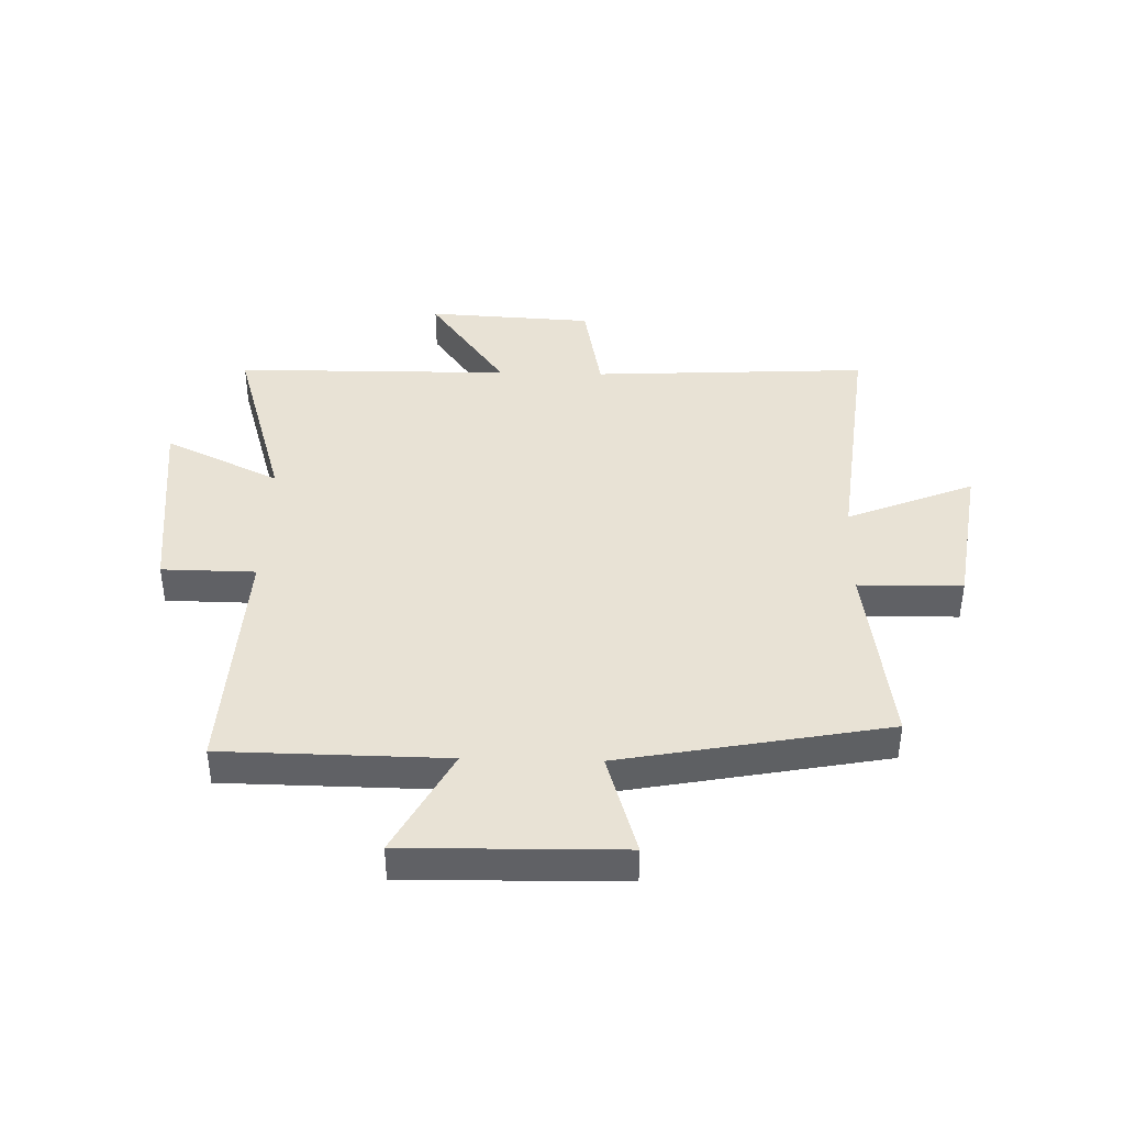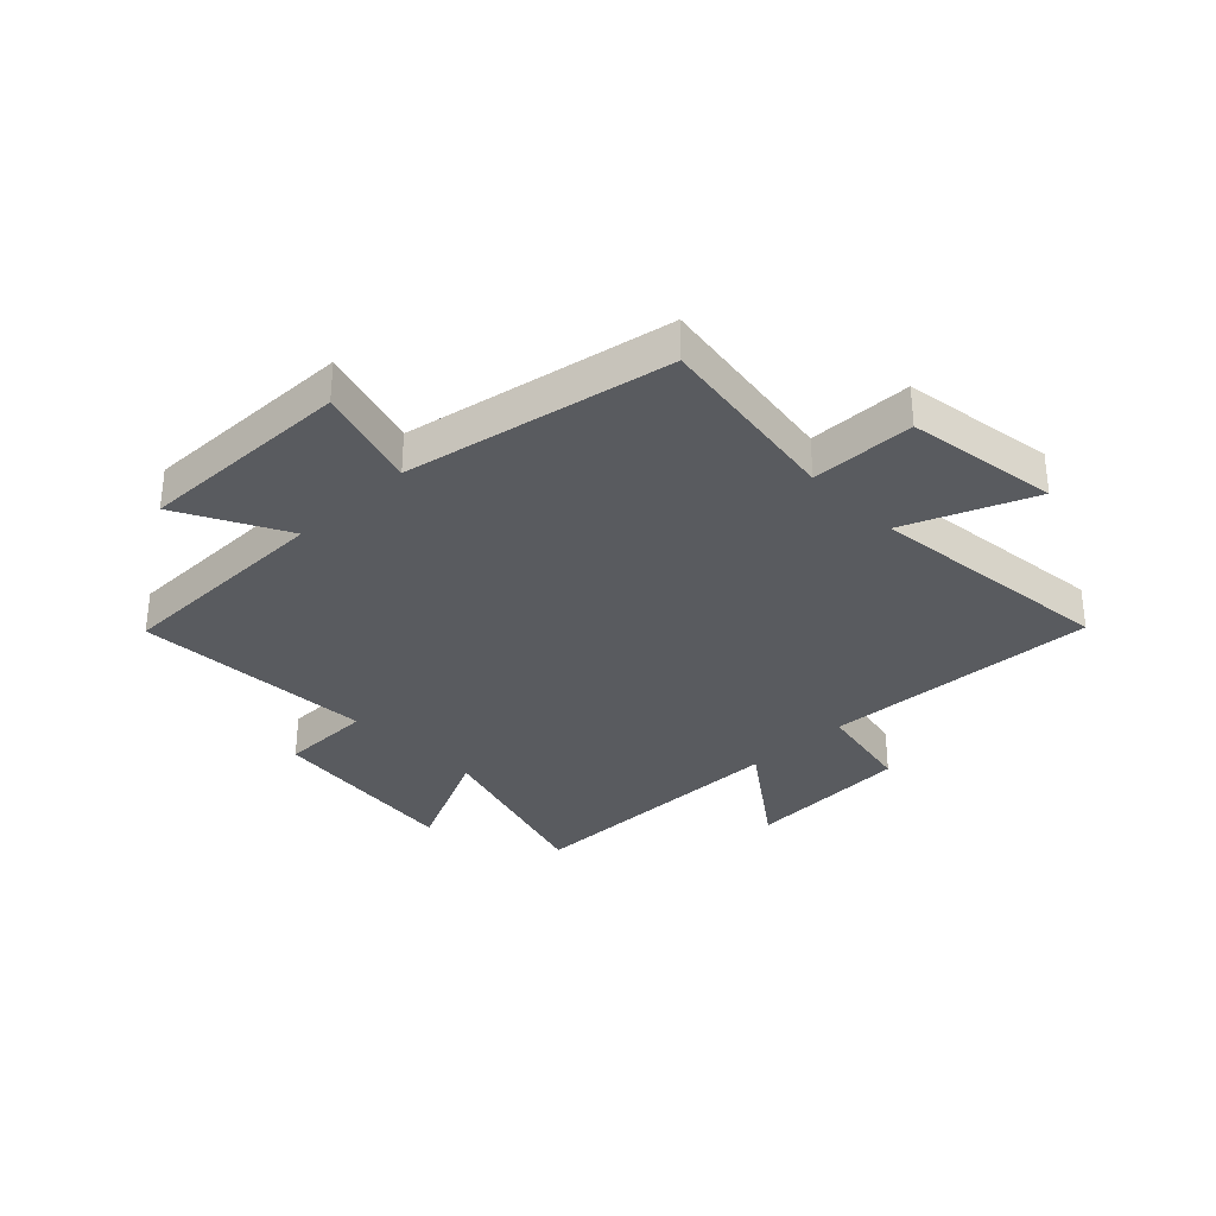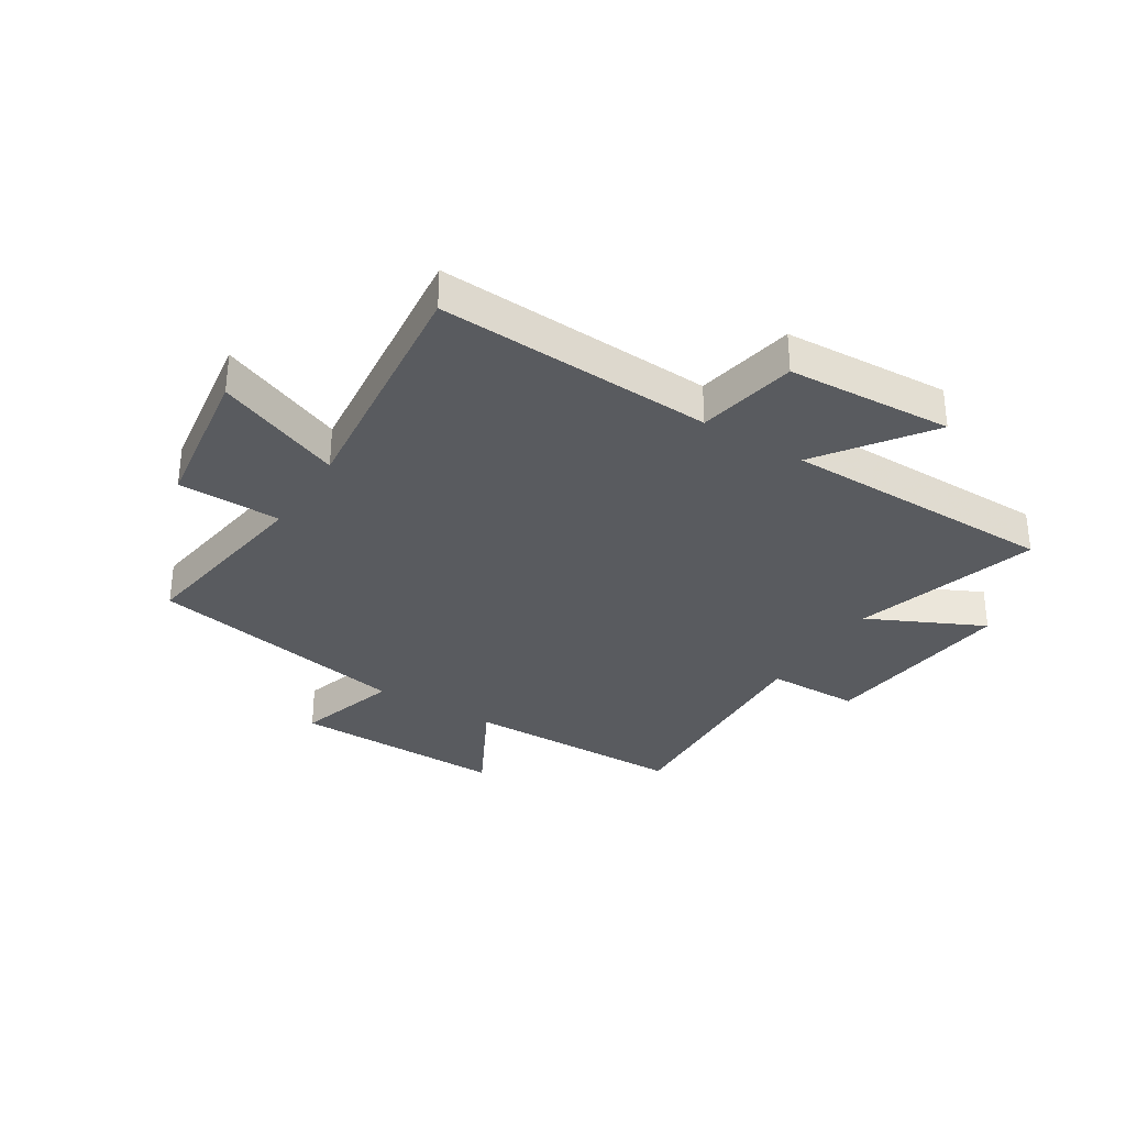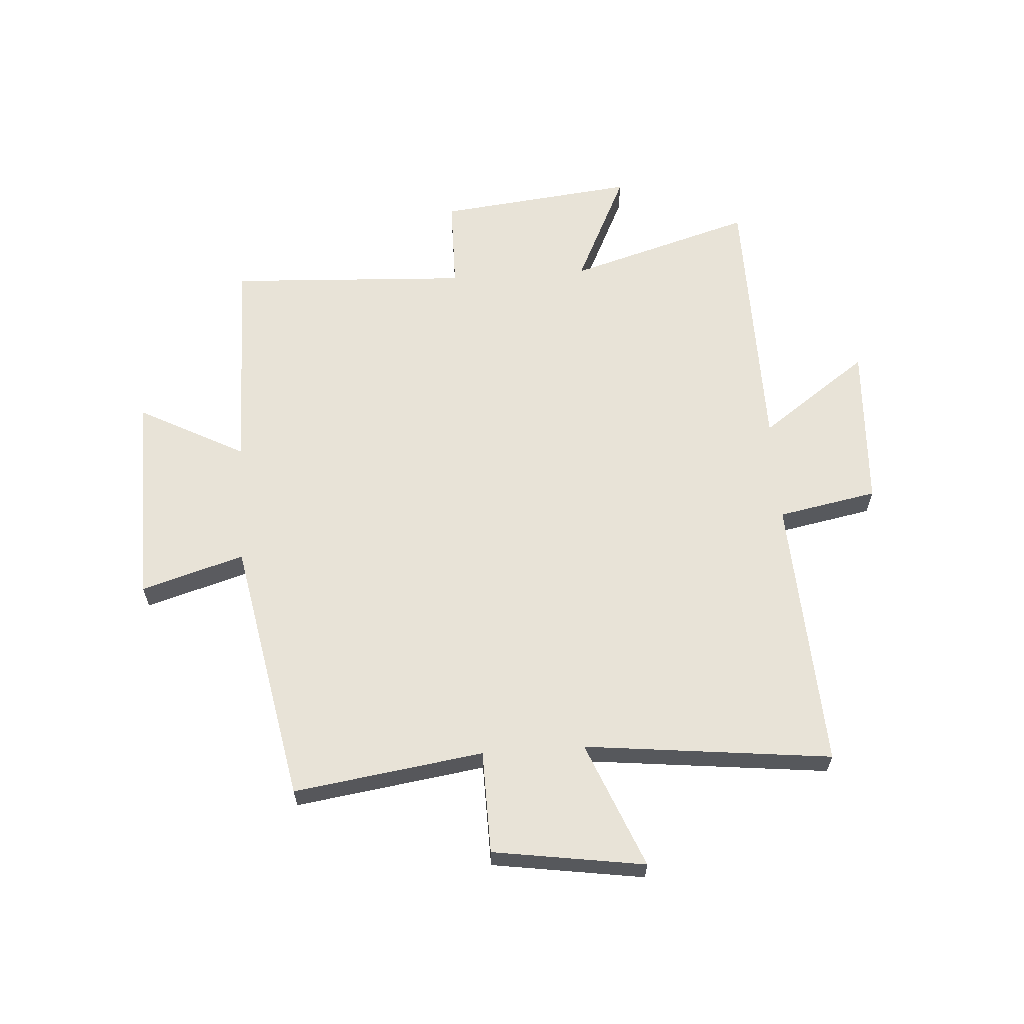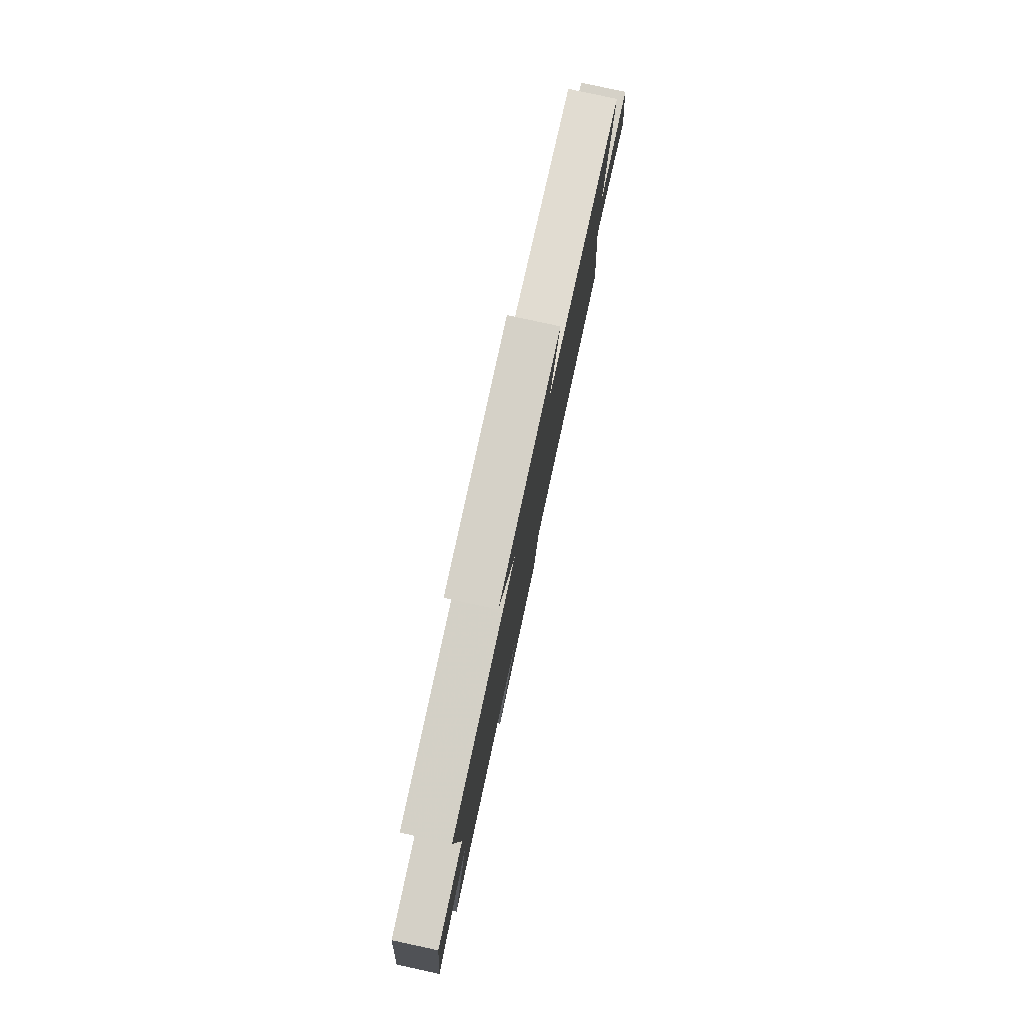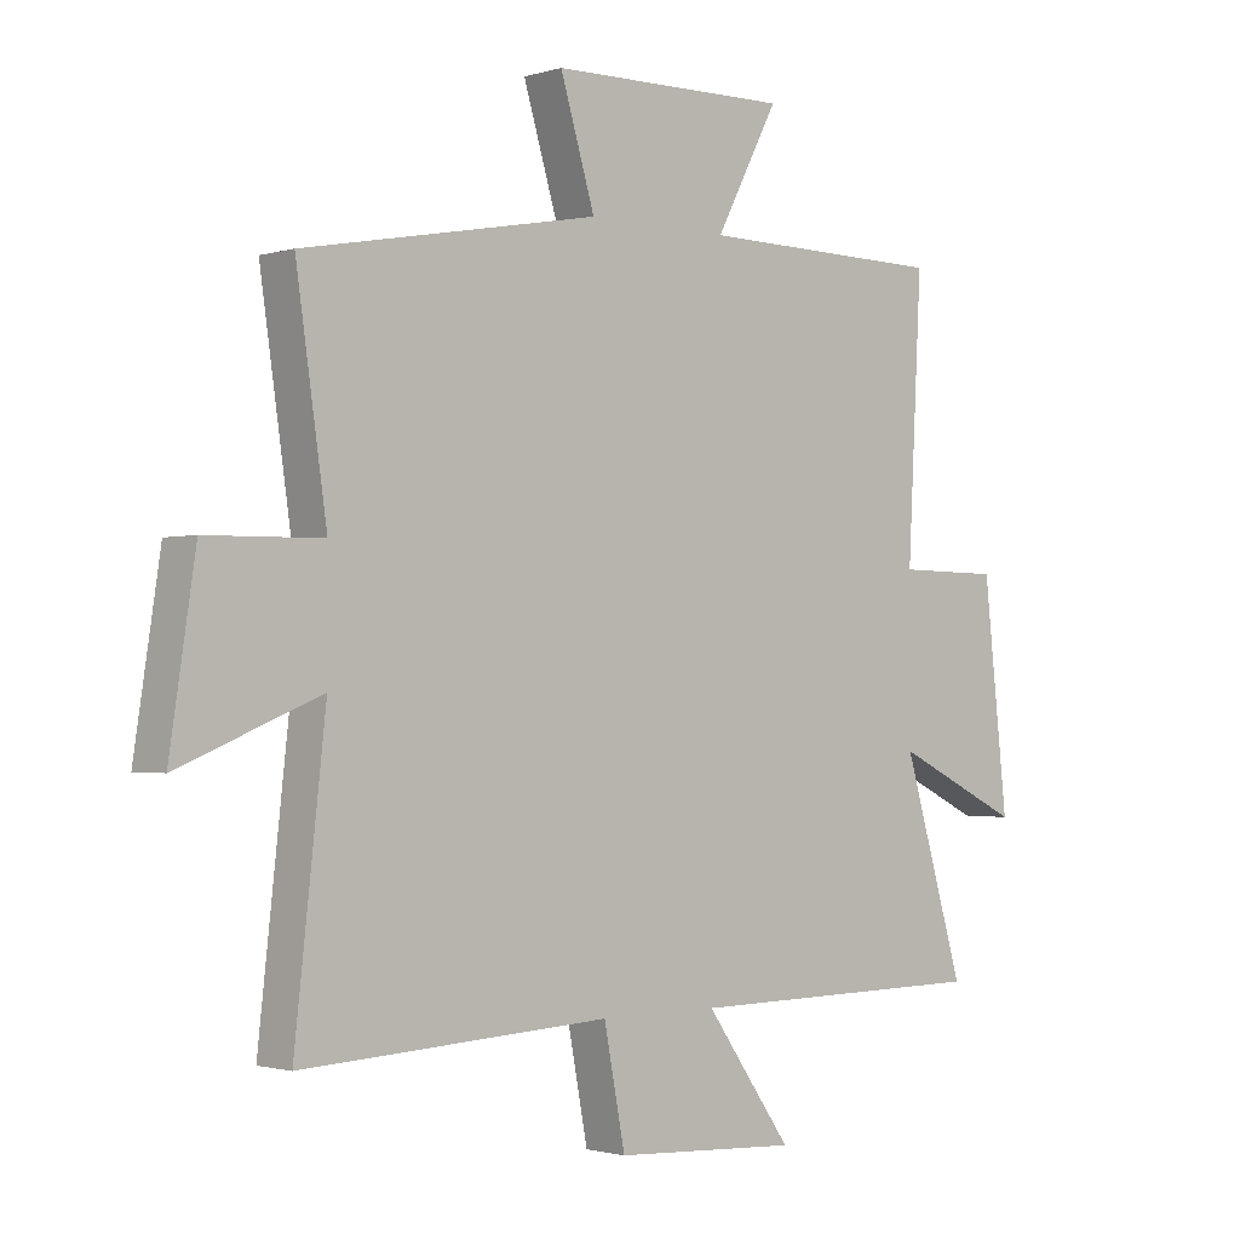
<metadata>
{"format":"obj","ext":"obj","renderer":"f3d","projection":"perspective","resolution":1024,"background":"white","views":[{"elev":40.8,"azim":1.5,"up":"+Y"},{"elev":-32.4,"azim":44.1,"up":"+Y"},{"elev":-32.5,"azim":147.9,"up":"+Y"},{"elev":62.1,"azim":86.1,"up":"+Y"},{"elev":80.0,"azim":-77.8,"up":"+Z"},{"elev":-1.5,"azim":137.4,"up":"+Z"}]}
</metadata>
<code>
v -0.522 0.07 0.495
v -0.135 0.07 0.5
v -0.233 0.07 0.685
v 0.141 0.07 0.679
v 0.087 0.07 0.5
v 0.548 0.07 0.413
v 0.5 0.07 0.083
v 0.68 0.07 0.08
v 0.72 0.07 -0.184
v 0.5 0.07 -0.095
v 0.548 0.07 -0.525
v 0.068 0.07 -0.5
v 0.035 0.07 -0.673
v -0.253 0.07 -0.689
v -0.118 0.07 -0.5
v -0.596 0.07 -0.496
v -0.5 0.07 -0.174
v -0.7 0.07 -0.27
v -0.662 0.07 0.074
v -0.5 0.07 0.076
v -0.522 0 0.495
v -0.135 0 0.5
v -0.233 0 0.685
v 0.141 0 0.679
v 0.087 0 0.5
v 0.548 0 0.413
v 0.5 0 0.083
v 0.68 0 0.08
v 0.72 0 -0.184
v 0.5 0 -0.095
v 0.548 0 -0.525
v 0.068 0 -0.5
v 0.035 0 -0.673
v -0.253 0 -0.689
v -0.118 0 -0.5
v -0.596 0 -0.496
v -0.5 0 -0.174
v -0.7 0 -0.27
v -0.662 0 0.074
v -0.5 0 0.076
f 17 18 19 20
f 15 16 17
f 15 17 20
f 12 13 14 15
f 12 15 20 1
f 10 11 12 1
f 7 8 9 10
f 5 6 7
f 5 7 10 1
f 2 3 4 5
f 1 2 5
f 40 39 38 37
f 37 36 35
f 40 37 35
f 35 34 33 32
f 21 40 35 32
f 21 32 31 30
f 30 29 28 27
f 27 26 25
f 21 30 27 25
f 25 24 23 22
f 25 22 21
f 1 21 22 2
f 2 22 23 3
f 3 23 24 4
f 4 24 25 5
f 5 25 26 6
f 6 26 27 7
f 7 27 28 8
f 8 28 29 9
f 9 29 30 10
f 10 30 31 11
f 11 31 32 12
f 12 32 33 13
f 13 33 34 14
f 14 34 35 15
f 15 35 36 16
f 16 36 37 17
f 17 37 38 18
f 18 38 39 19
f 19 39 40 20
f 20 40 21 1

</code>
